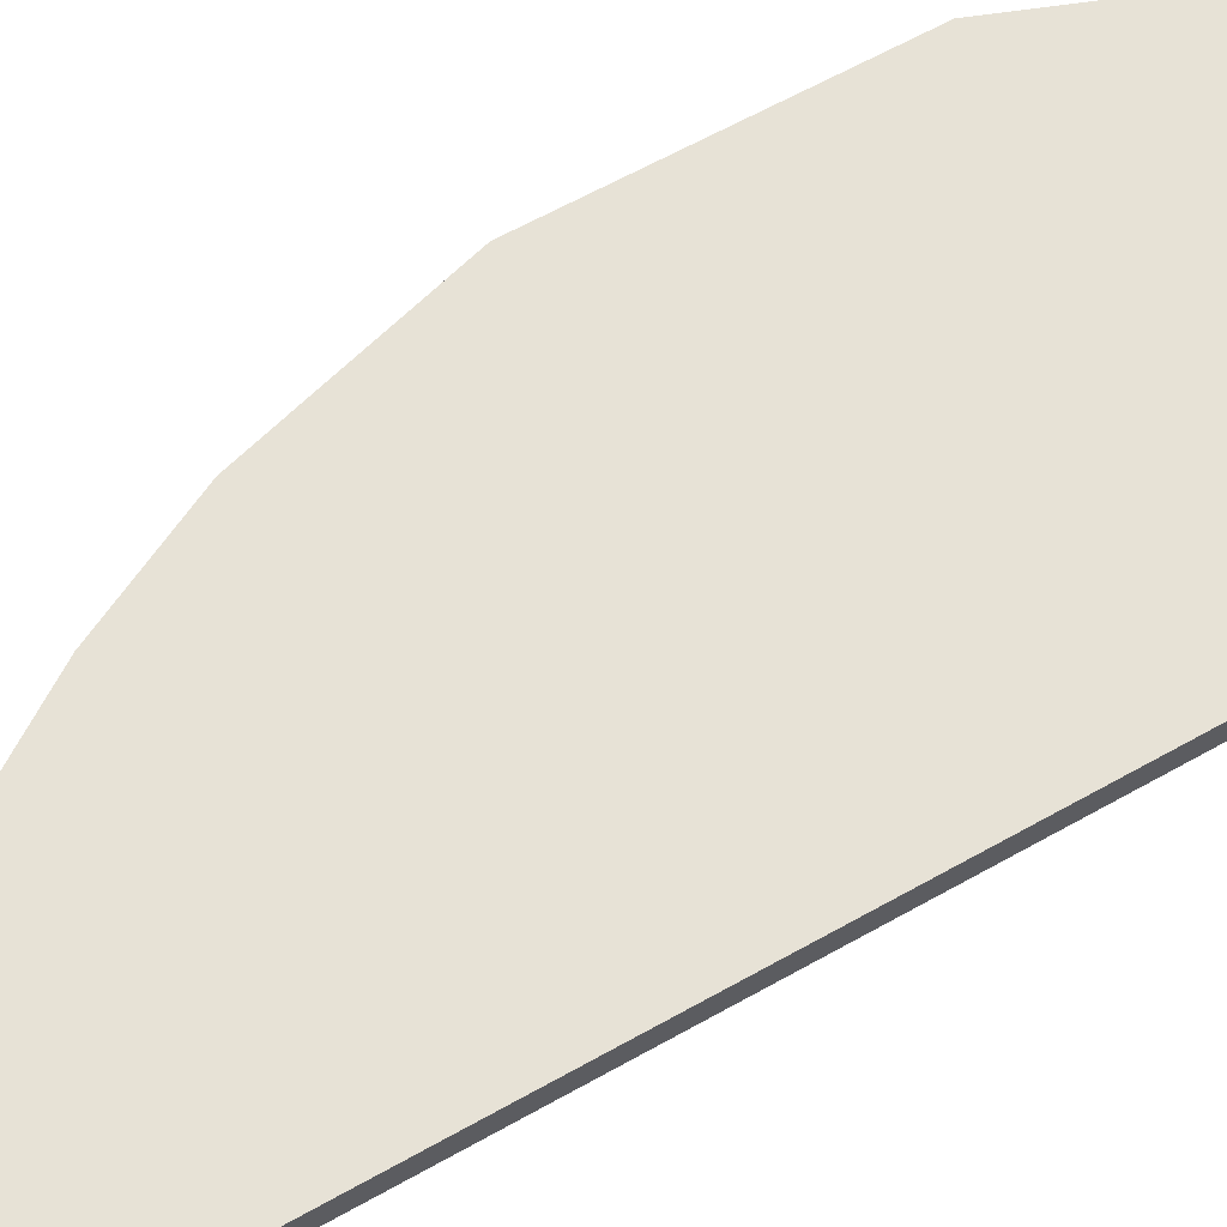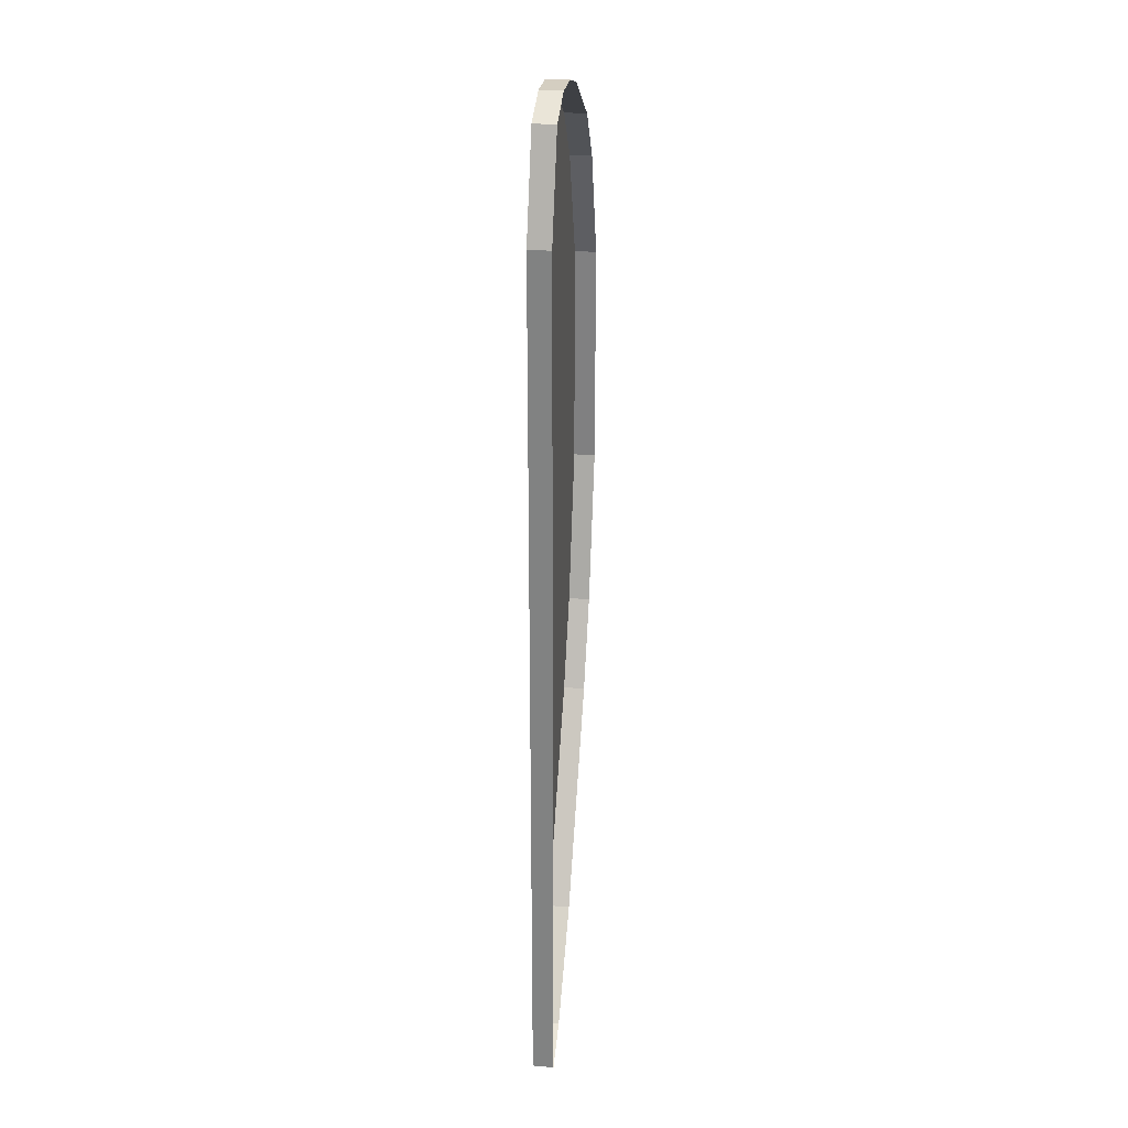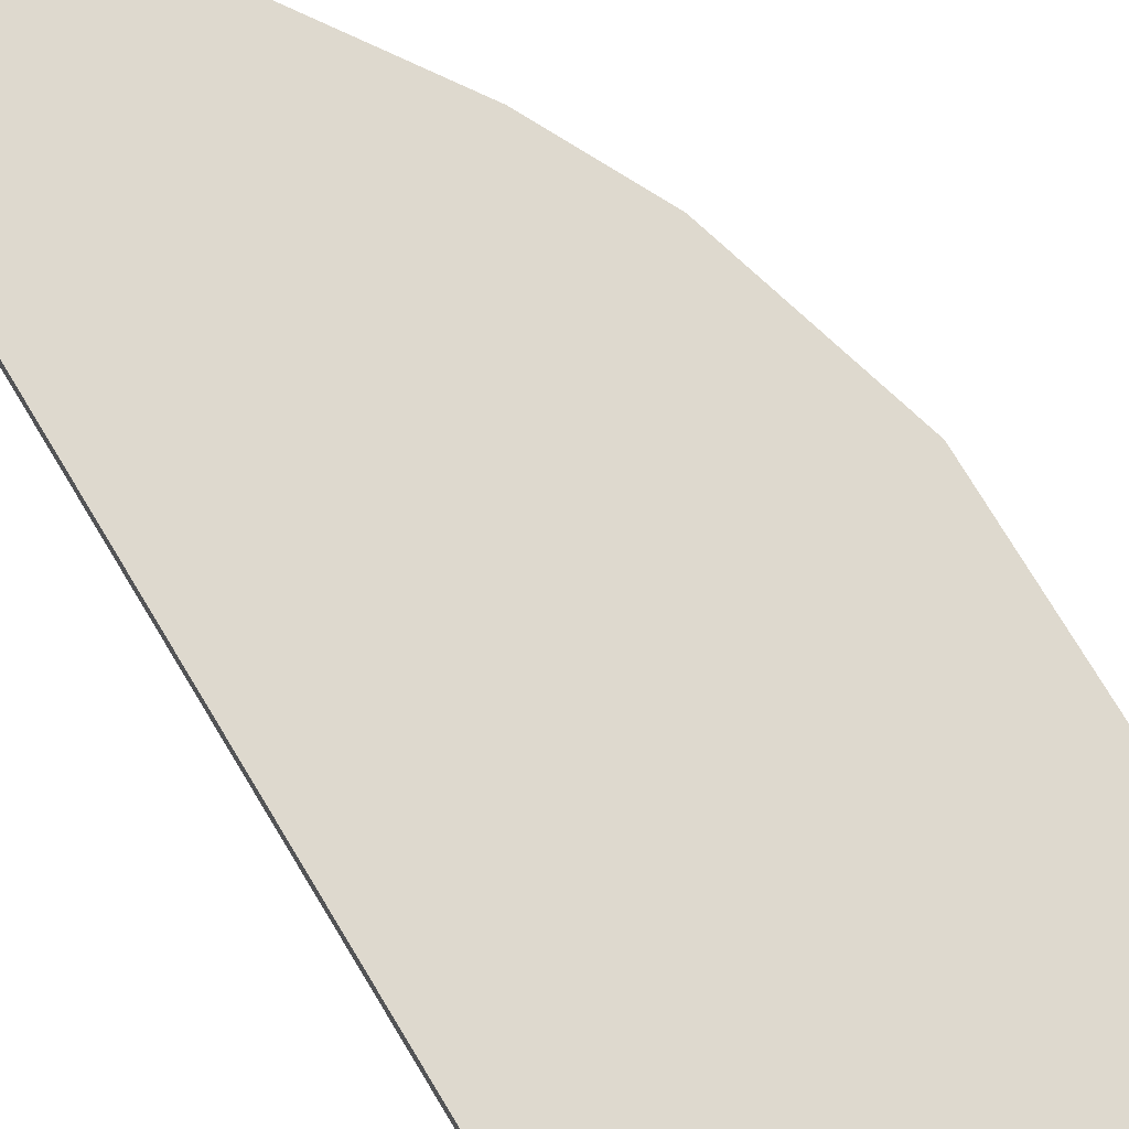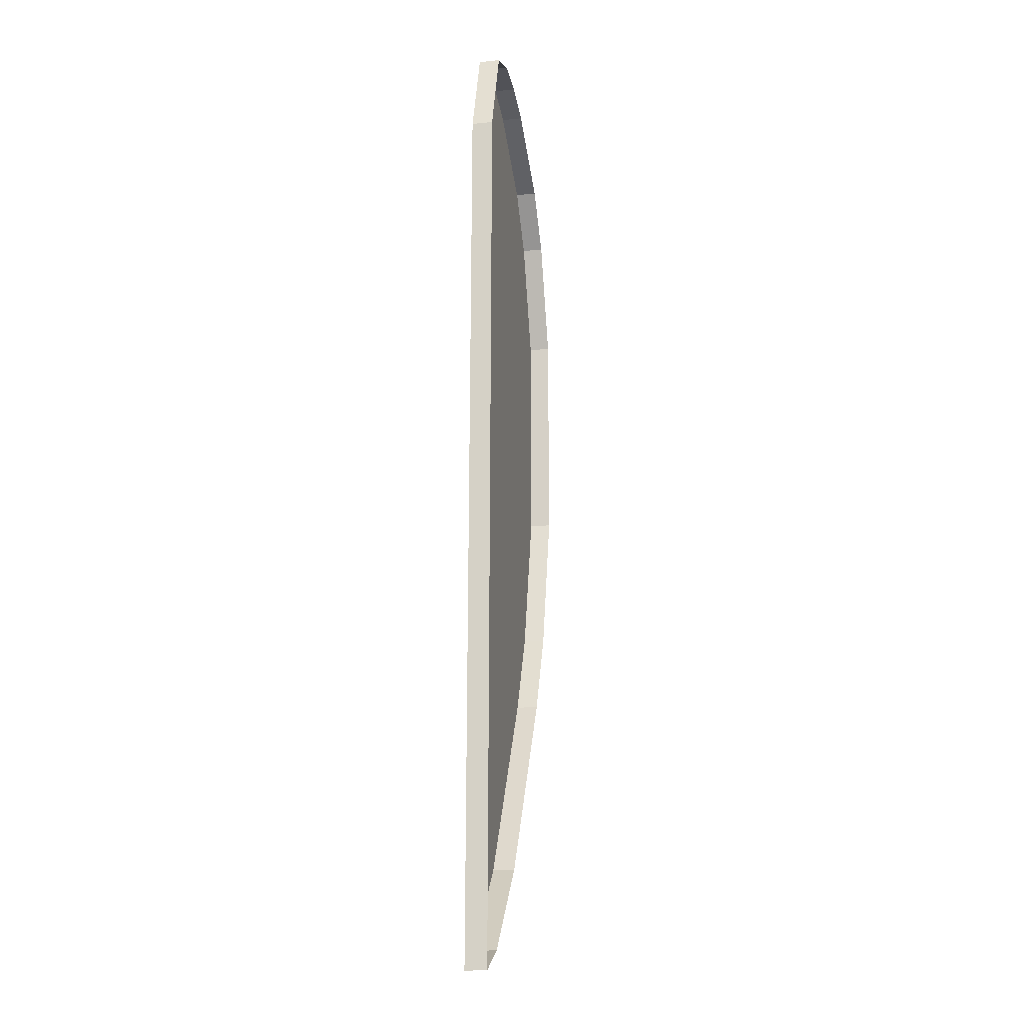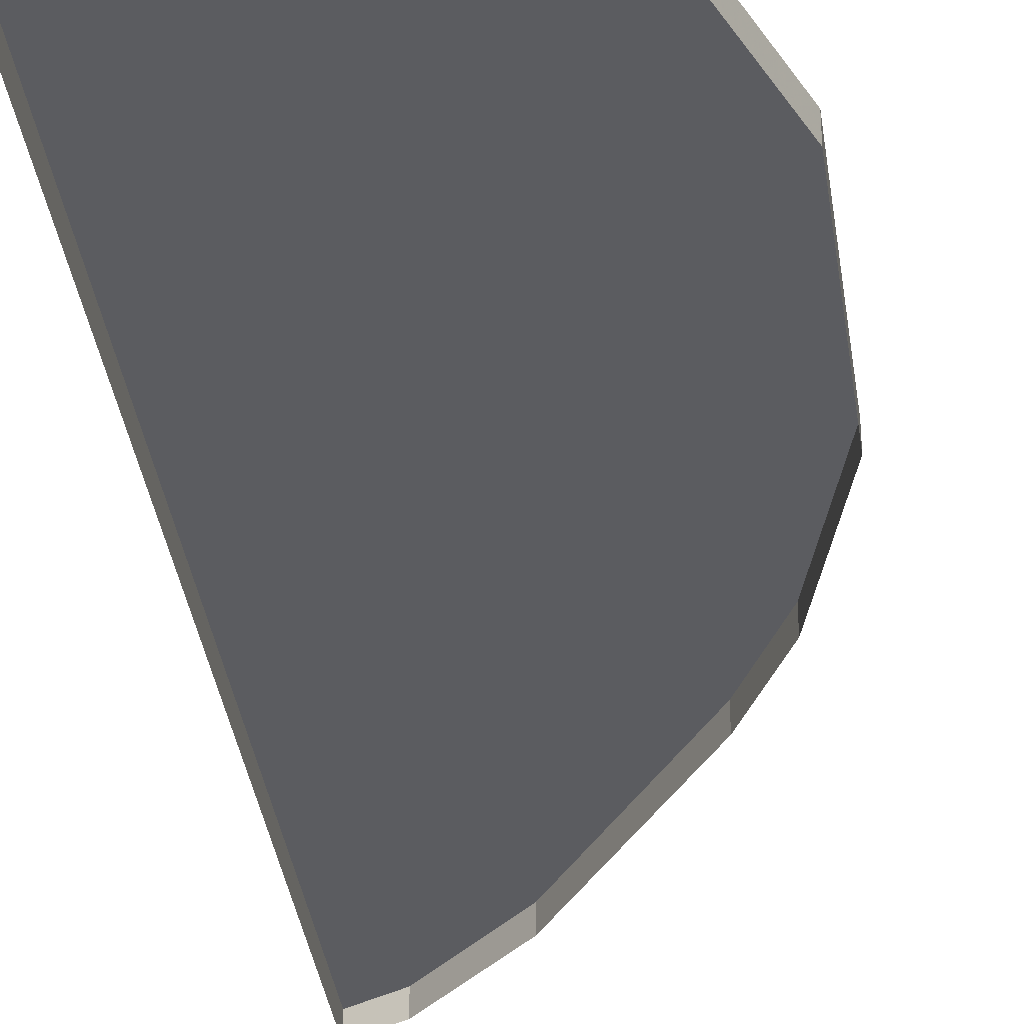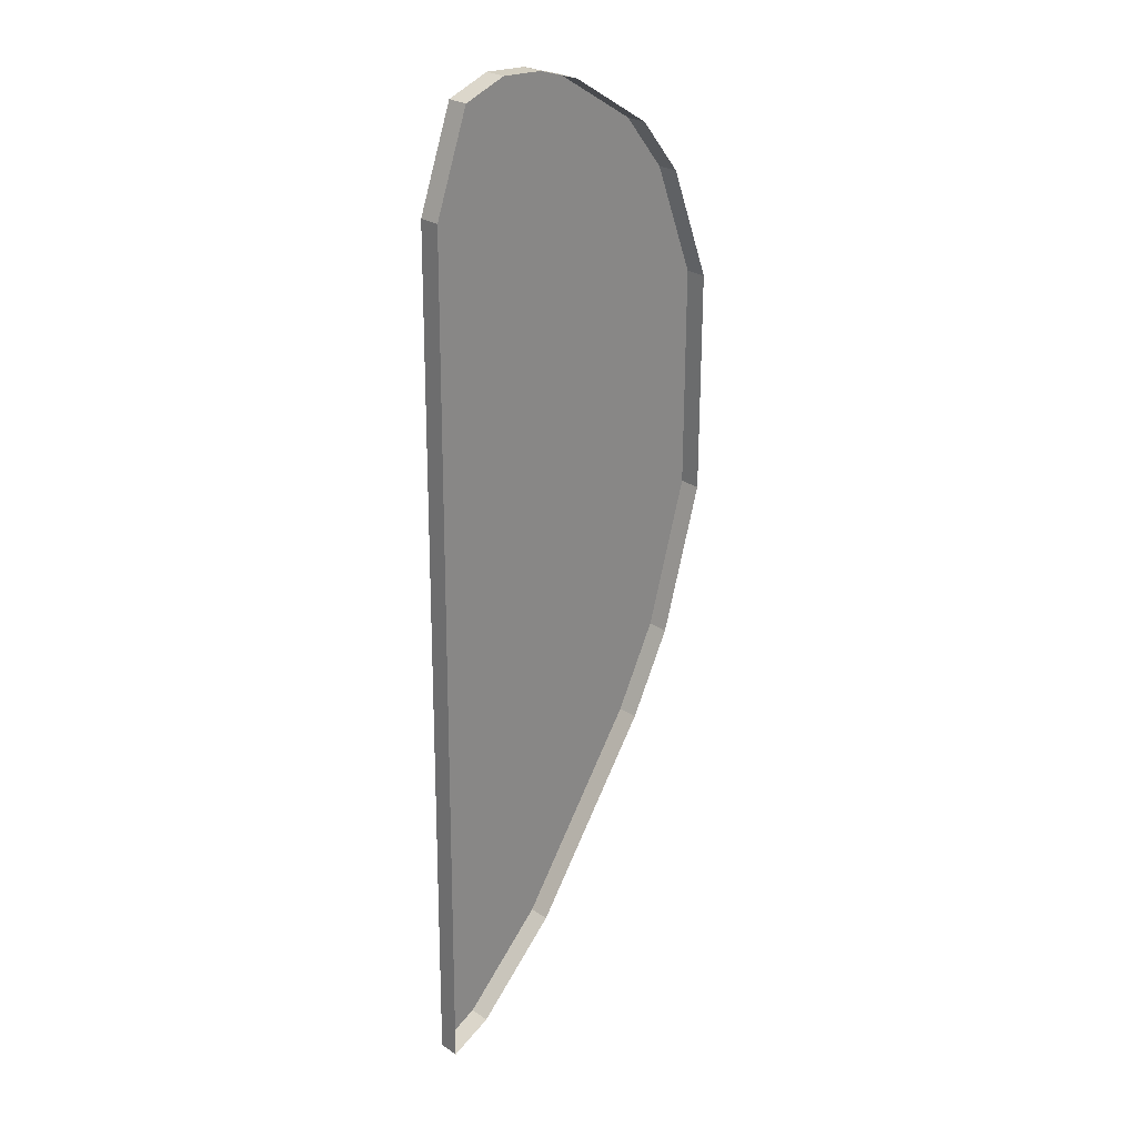
<metadata>
{"format":"obj","ext":"obj","renderer":"f3d","projection":"perspective","resolution":1024,"background":"white","views":[{"elev":63.3,"azim":-119.3,"up":"+Y"},{"elev":28.8,"azim":-82.8,"up":"+Z"},{"elev":71.5,"azim":-30.3,"up":"+Y"},{"elev":-18.0,"azim":-78.8,"up":"+Z"},{"elev":-35.3,"azim":8.2,"up":"+Y"},{"elev":26.6,"azim":-43.7,"up":"+Z"}]}
</metadata>
<code>
v -0.375 0 -1.438
v -0.25 0 -1.312
v -0.25 0.0625 -1.312
v -0.375 0.0625 -1.438
v -0.5 0 -1.5
v -0.5 0.0625 -1.5
v -0.4766 0.0625 1.078
v -0.4766 0 1.078
v -0.375 0 1.359
v -0.375 0.0625 1.359
v -0.25 0 1.406
v -0.25 0.0625 1.406
v -0.125 0 1.398
v -0.125 0.0625 1.398
v 0 0 1.359
v 0 0.0625 1.359
v 0.125 0 1.281
v 0.125 0.0625 1.281
v 0.25 0 1.203
v 0.25 0.0625 1.203
v 0.375 0 1.047
v 0.375 0.0625 1.047
v 0.5 0 0.7188
v 0.5 0.0625 0.7188
v 0.5 0 0.0625
v 0.5 0.0625 0.0625
v 0.375 0 -0.375
v 0.375 0.0625 -0.375
v 0.25 0 -0.625
v 0.25 0.0625 -0.625
v 0.125 0 -0.8125
v 0.125 0.0625 -0.8125
v 0 0 -1
v 0 0.0625 -1
v -0.125 0 -1.188
v -0.125 0.0625 -1.188
f 1 2 3
f 1 3 4
f 1 4 5
f 5 4 6
f 5 6 7
f 5 7 8
f 8 7 9
f 9 7 10
f 9 10 11
f 11 10 12
f 11 12 13
f 13 12 14
f 13 14 15
f 15 14 16
f 15 16 17
f 17 16 18
f 17 18 19
f 19 18 20
f 19 20 21
f 21 20 22
f 21 22 23
f 23 22 24
f 23 24 25
f 25 24 26
f 25 26 27
f 27 26 28
f 27 28 29
f 29 28 30
f 29 30 31
f 31 30 32
f 31 32 33
f 33 32 34
f 33 34 35
f 35 34 36
f 35 36 2
f 2 36 3
f 3 36 14
f 3 14 12
f 3 12 4
f 4 12 10
f 4 10 6
f 6 10 7
f 36 34 16
f 36 16 14
f 34 32 18
f 34 18 16
f 32 30 20
f 32 20 18
f 30 28 22
f 30 22 20
f 28 26 24
f 28 24 22

</code>
